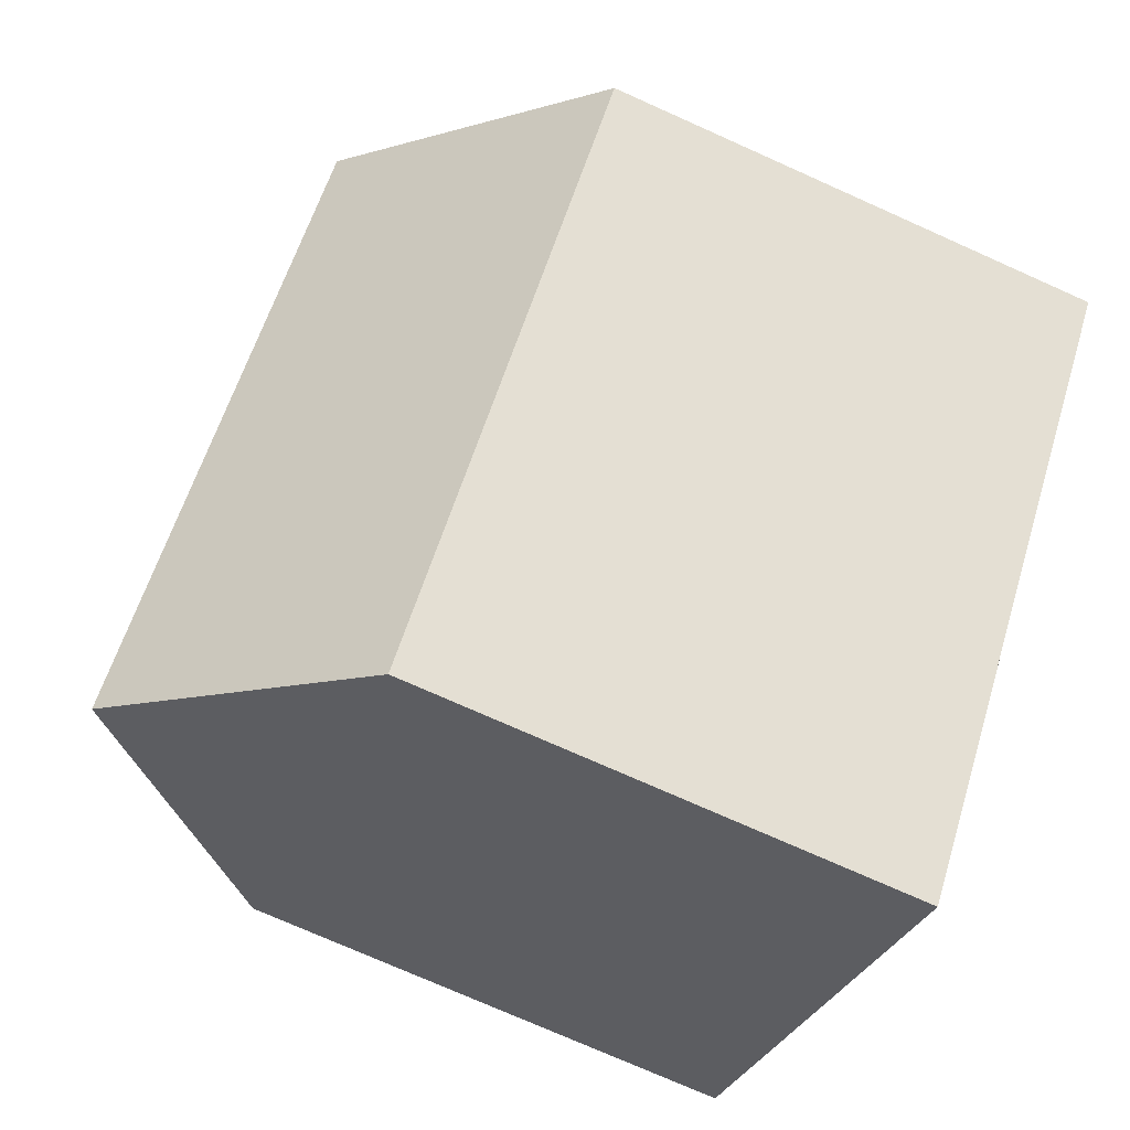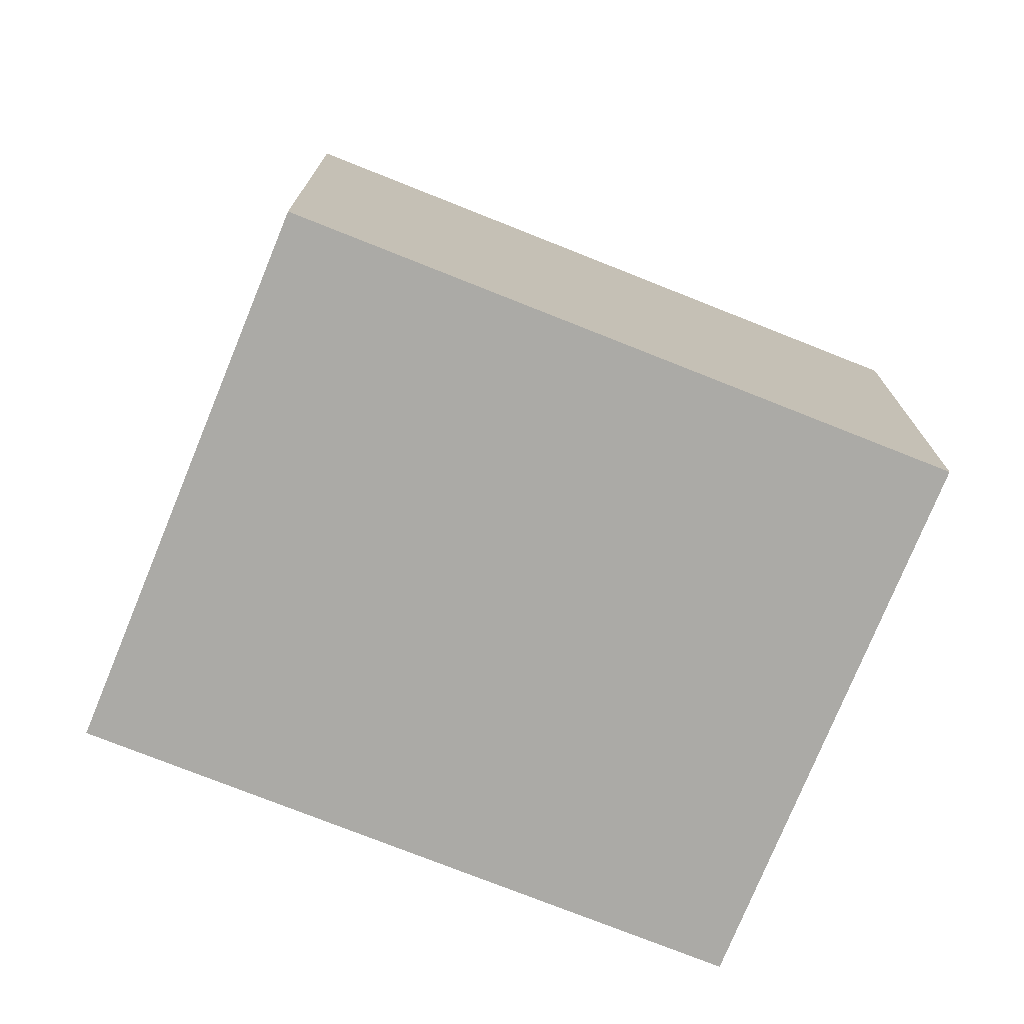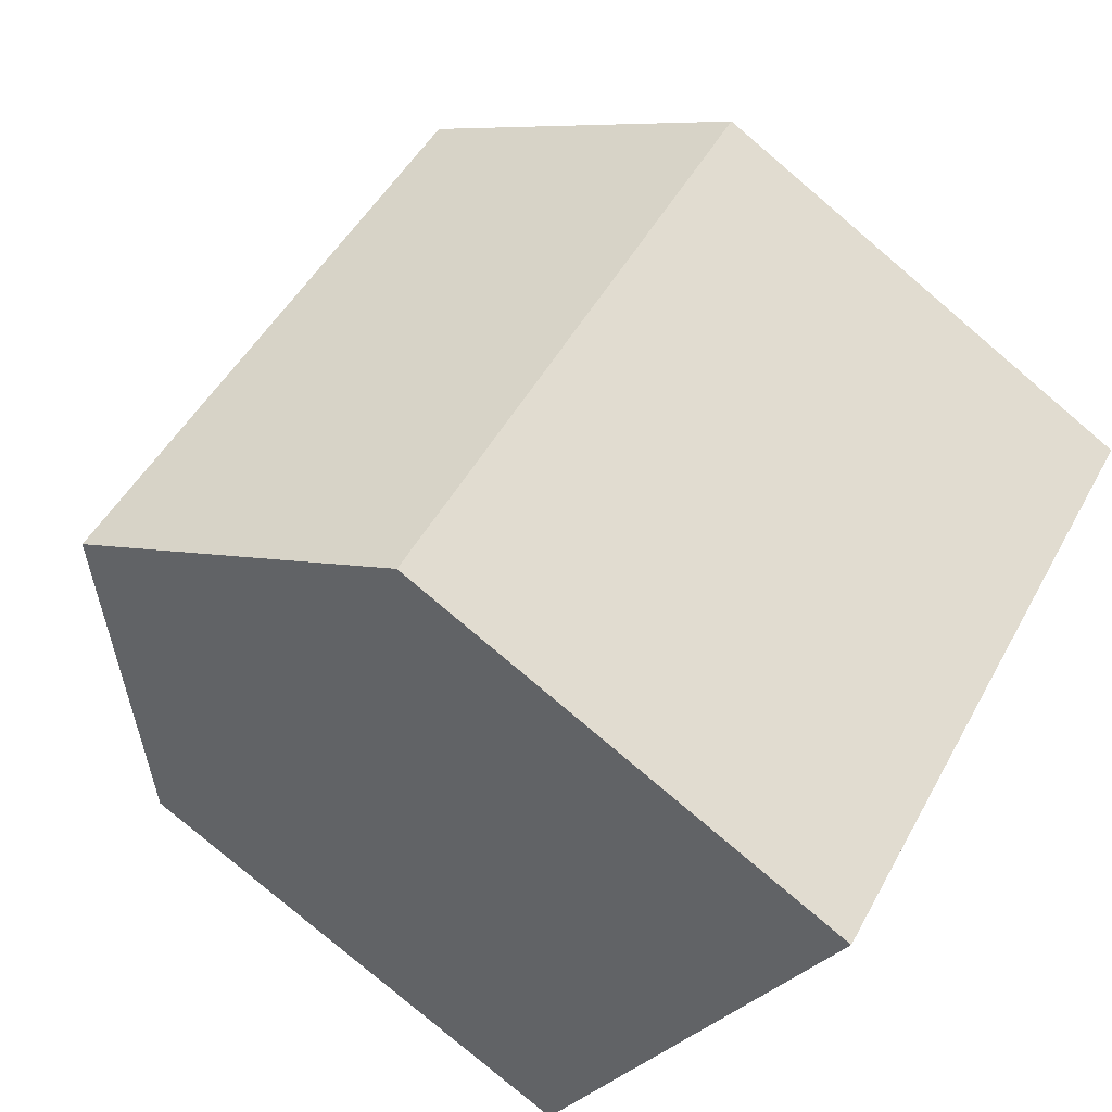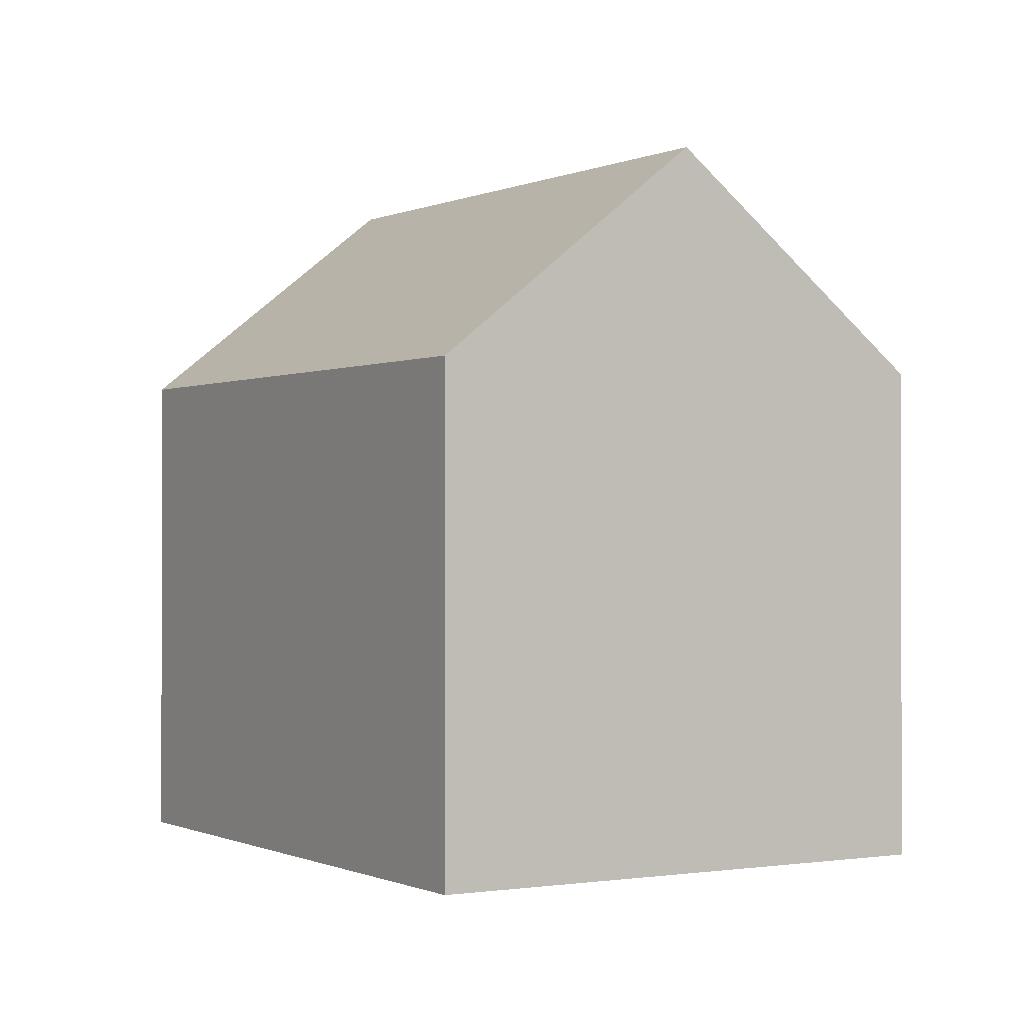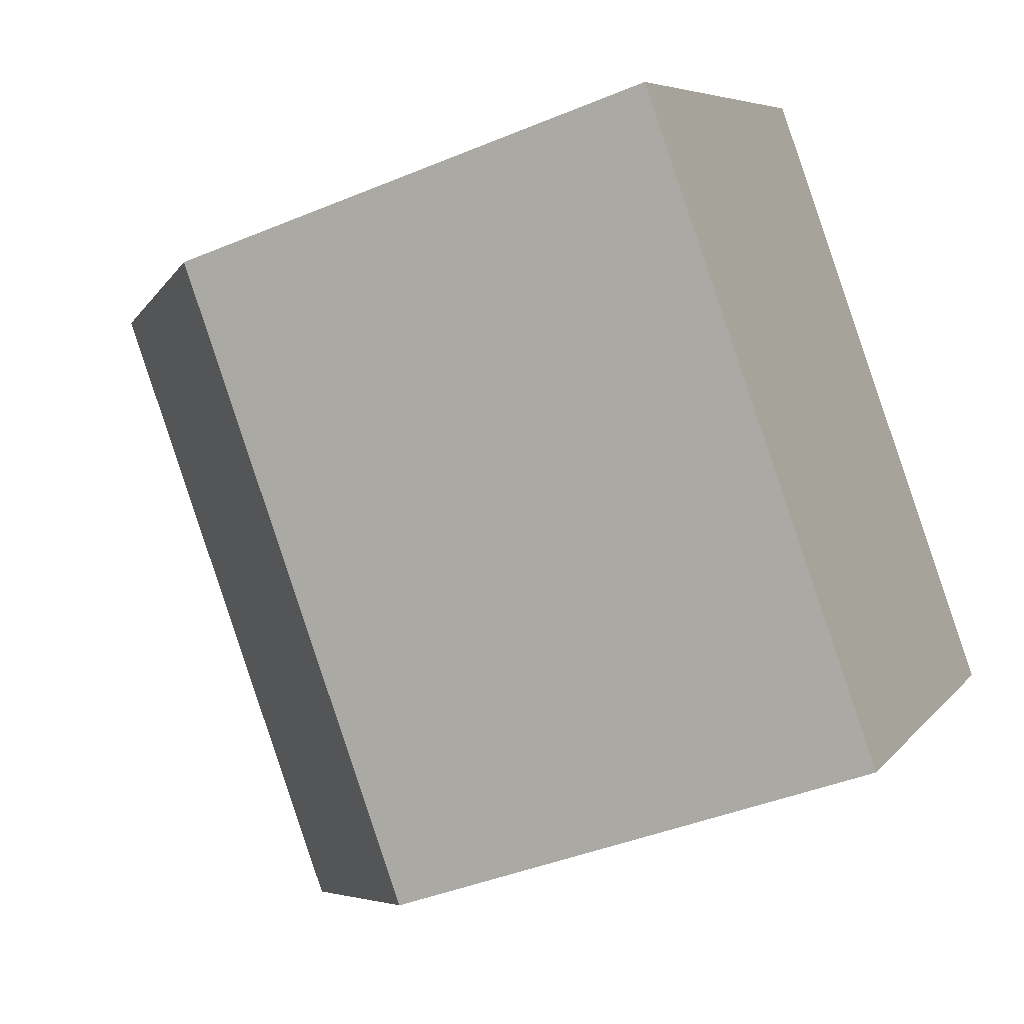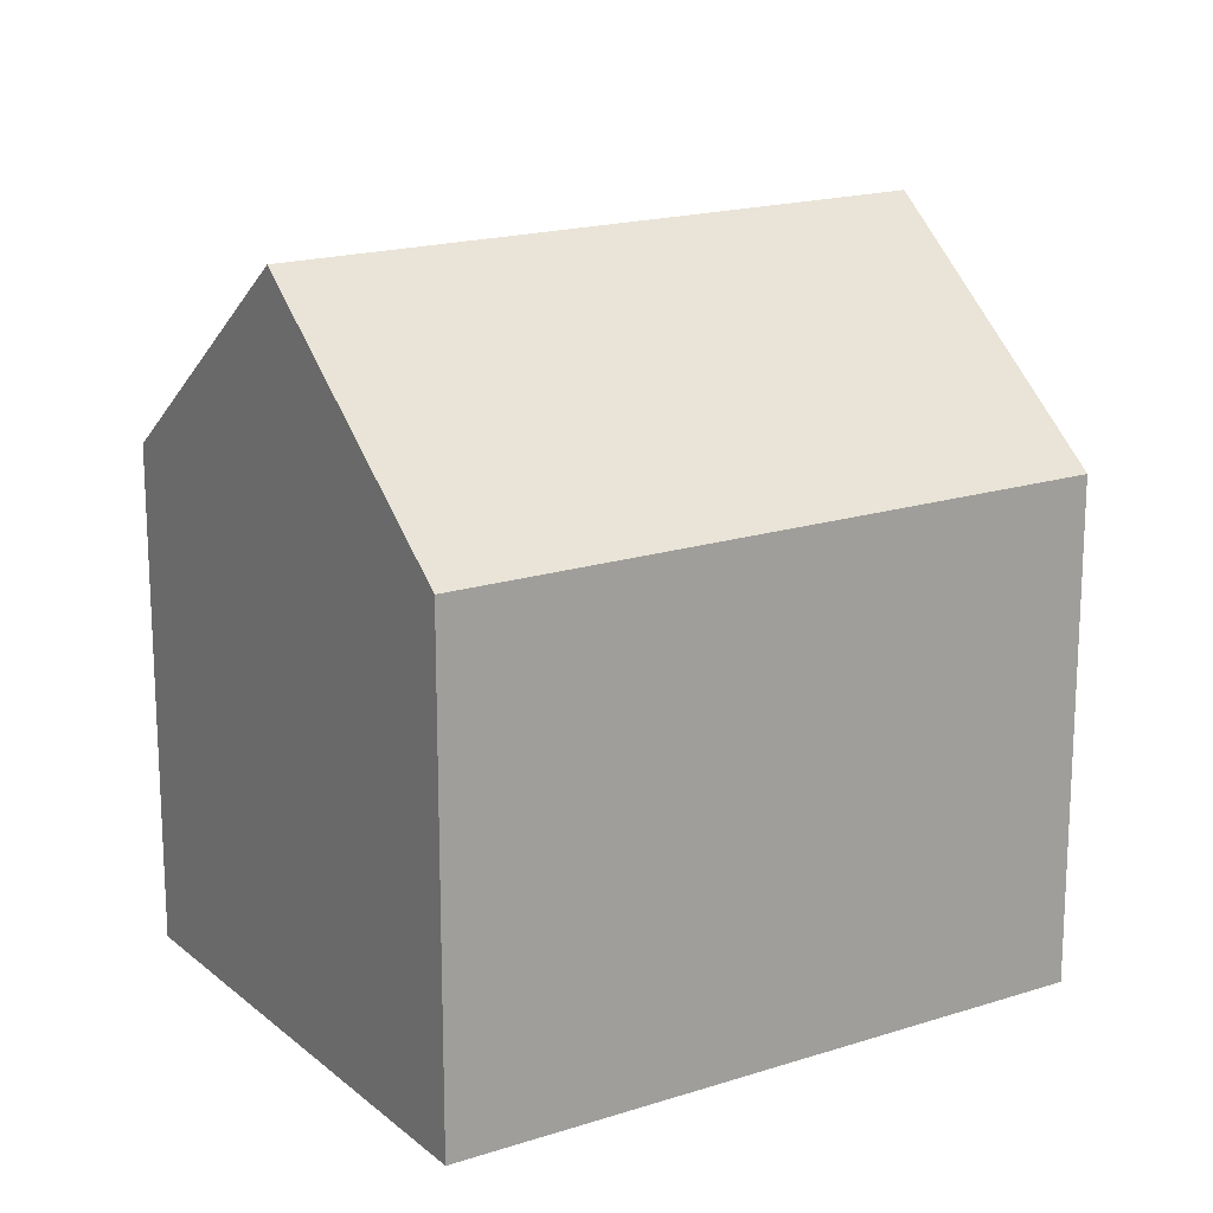
<metadata>
{"format":"obj","ext":"obj","renderer":"f3d","projection":"perspective","resolution":1024,"background":"white","views":[{"elev":-74.5,"azim":-114.1,"up":"+Z"},{"elev":-75.7,"azim":24.1,"up":"+Y"},{"elev":-79.9,"azim":-130.3,"up":"+Z"},{"elev":-0.4,"azim":-75.2,"up":"+Y"},{"elev":-40.7,"azim":-62.9,"up":"+Z"},{"elev":18.0,"azim":-166.5,"up":"+Y"}]}
</metadata>
<code>
v  13.56 14.6 -5.907
v  8.101 10.2 7.734
v  17.61 10.2 -2.043
v  4.792 13.79 4.575
v  4.053 14.6 3.87
v  9.523 10.21 -9.766
v  5.965 10.2 -6.117
v  4.792 10.2 -4.914
v  3.826 10.2 -3.924
v  0 10.2 6.243e-16
v  0 0 0
v  4.053 -2.37e-16 3.87
v  8.101 -4.736e-16 7.734
v  4.792 -2.801e-16 4.575
v  17.61 1.251e-16 -2.043
v  9.523 5.98e-16 -9.766
v  13.56 3.617e-16 -5.907
v  3.826 2.403e-16 -3.924
v  5.965 3.746e-16 -6.117
v  4.792 3.009e-16 -4.914
g defaultobject
f 1 2 3
f 2 1 4
f 4 1 5
f 6 5 1
f 5 6 7
f 5 7 8
f 5 8 9
f 5 9 10
f 10 4 5
f 4 10 11
f 4 11 2
f 2 11 12
f 2 12 13
f 13 12 14
f 13 3 2
f 3 13 15
f 3 6 1
f 6 3 15
f 6 15 16
f 16 15 17
f 16 7 6
f 7 16 8
f 8 16 9
f 9 16 10
f 10 16 18
f 10 18 11
f 18 16 19
f 18 19 20
f 17 19 16
f 19 17 15
f 19 15 13
f 19 13 20
f 20 13 18
f 18 13 11
f 11 13 14
f 11 14 12

</code>
